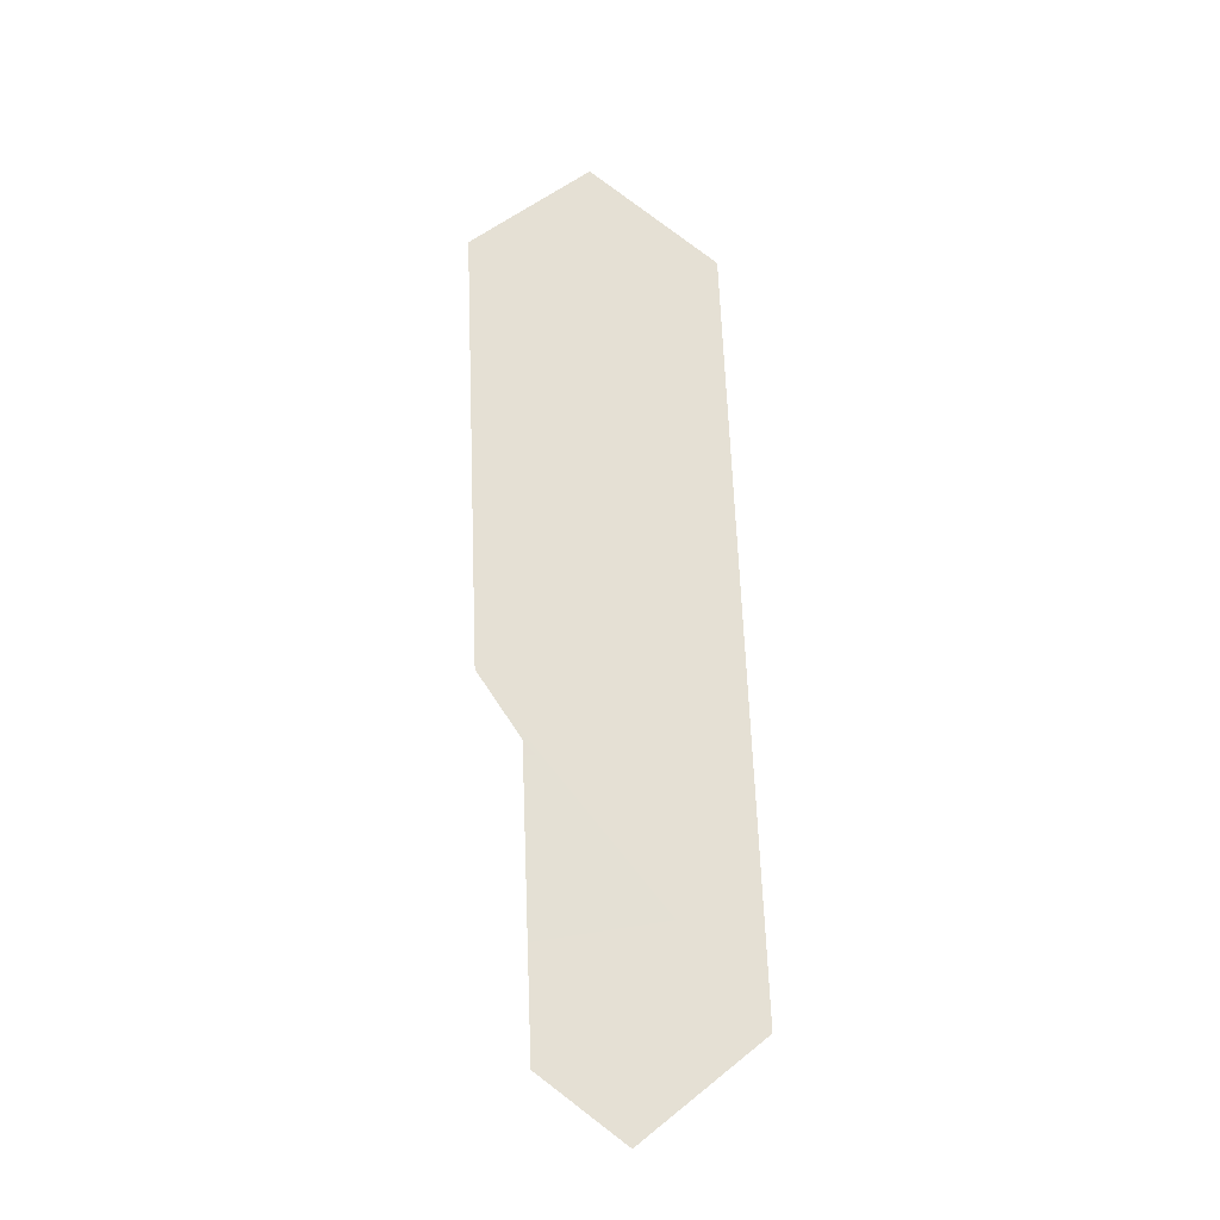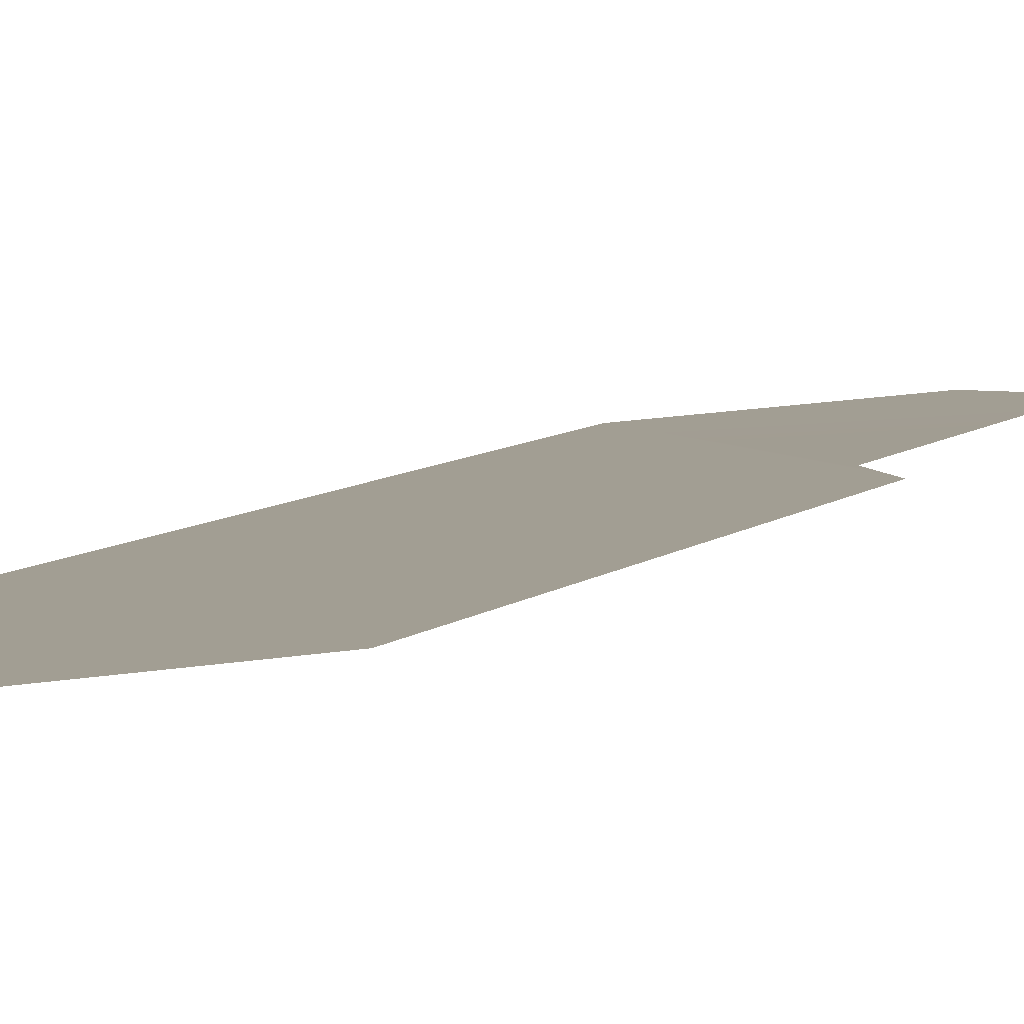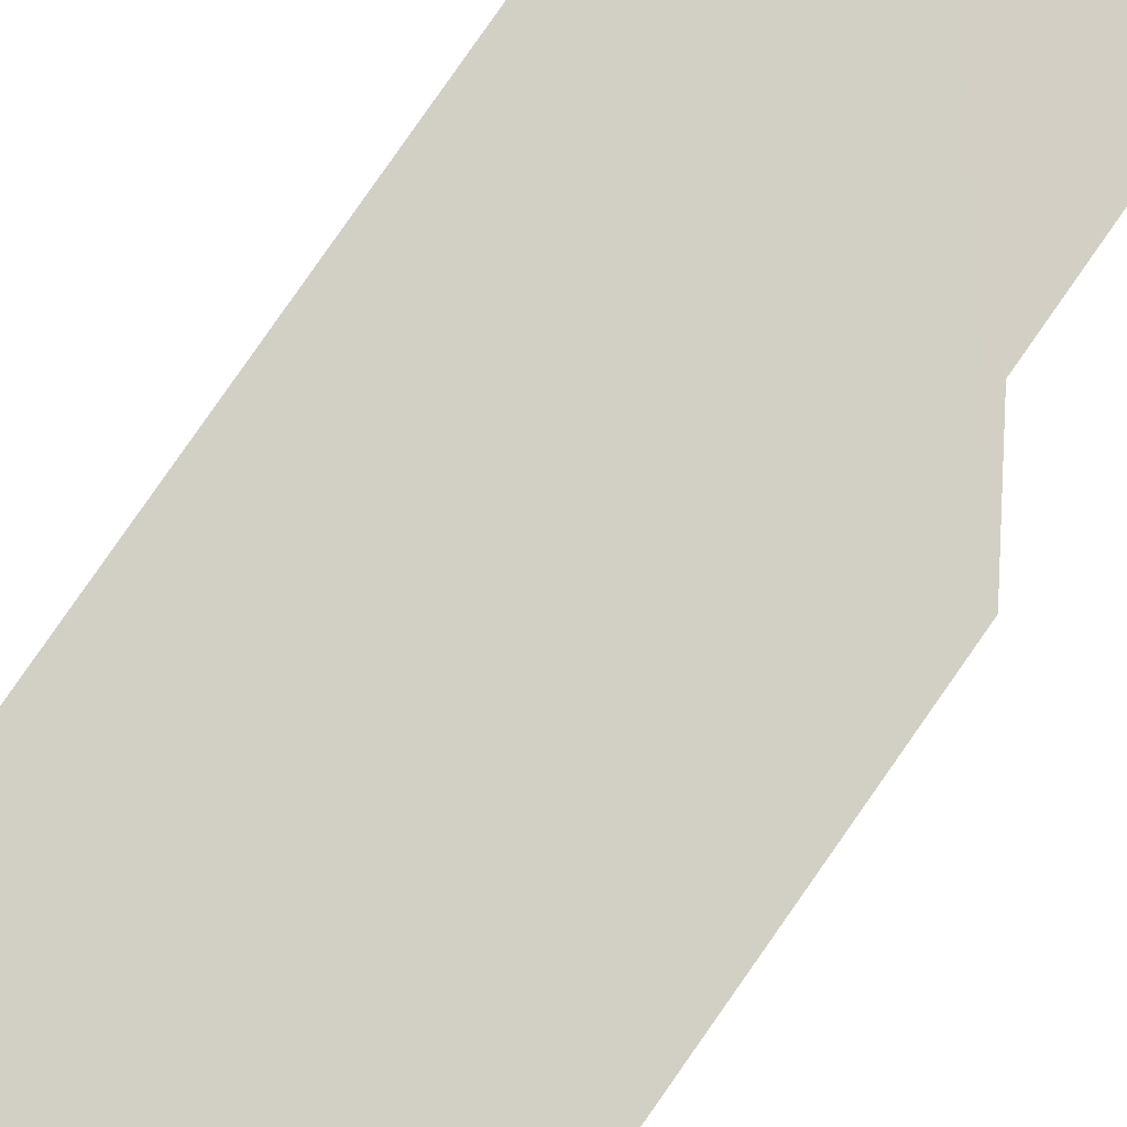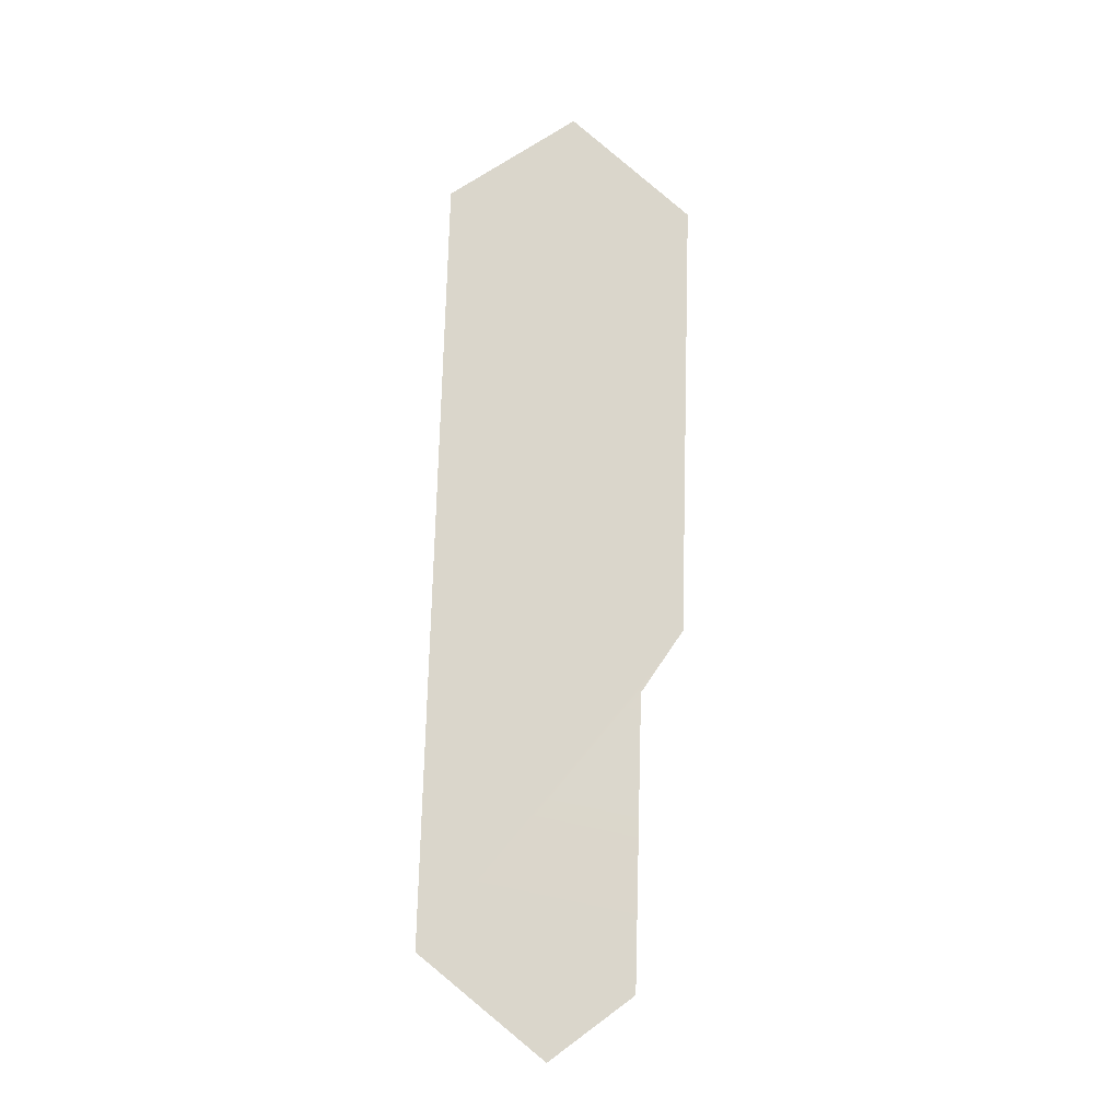
<metadata>
{"format":"obj","ext":"obj","renderer":"f3d","projection":"perspective","resolution":1024,"background":"white","views":[{"elev":-13.4,"azim":-12.0,"up":"+Y"},{"elev":-5.2,"azim":-156.1,"up":"+Z"},{"elev":69.1,"azim":-144.2,"up":"+Z"},{"elev":-26.7,"azim":171.7,"up":"+Y"}]}
</metadata>
<code>
o #ID3844
v -0.006161 0.3625 0.5051
v -0.005265 0.3619 0.5052
v -0.005265 0.3565 0.5063
v -0.007042 0.3619 0.5052
v -0.007042 0.3587 0.5058
v -0.006748 0.3583 0.5059
v -0.006748 0.3562 0.5063
v -0.006161 0.3558 0.5064
f 1 2 3
f 3 2 1
f 1 3 4
f 4 3 1
f 4 3 5
f 5 3 4
f 5 3 6
f 6 3 5
f 6 3 7
f 7 3 6
f 3 8 7
f 7 8 3

</code>
